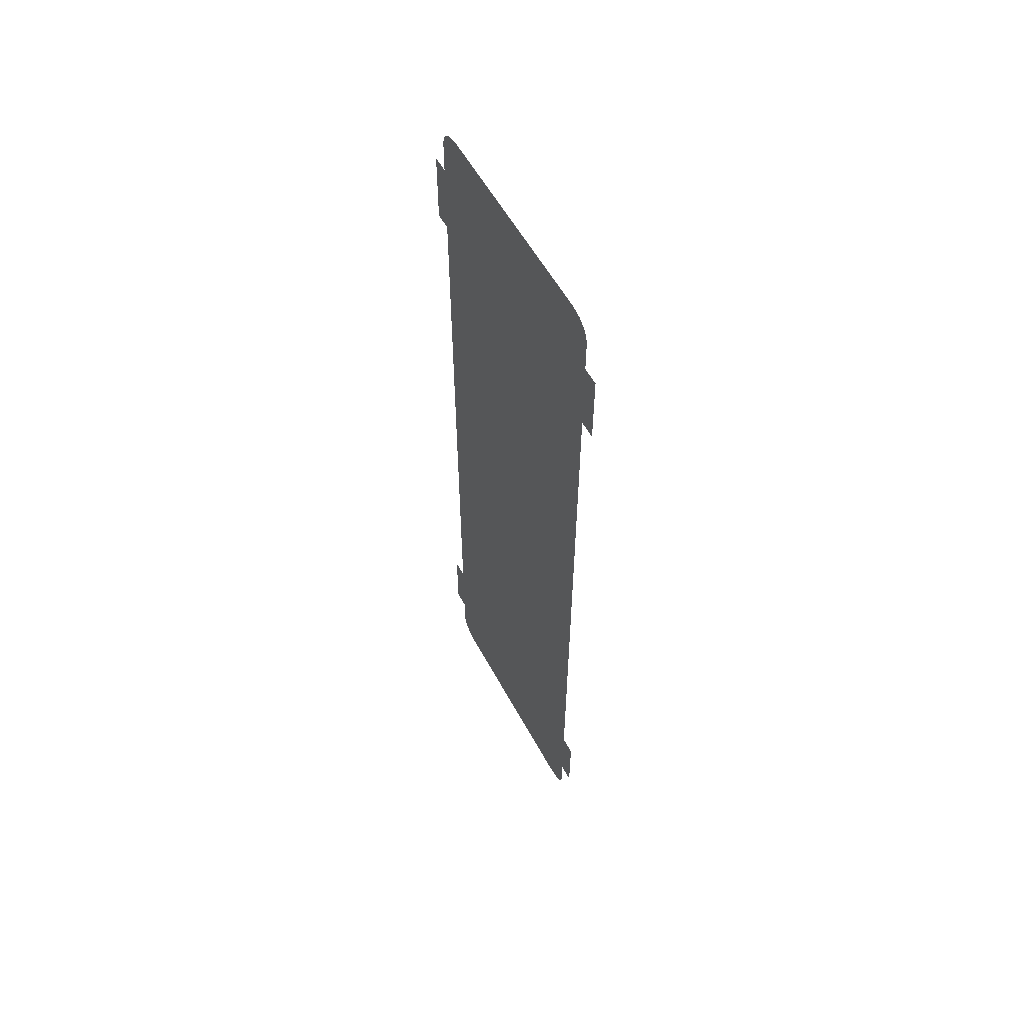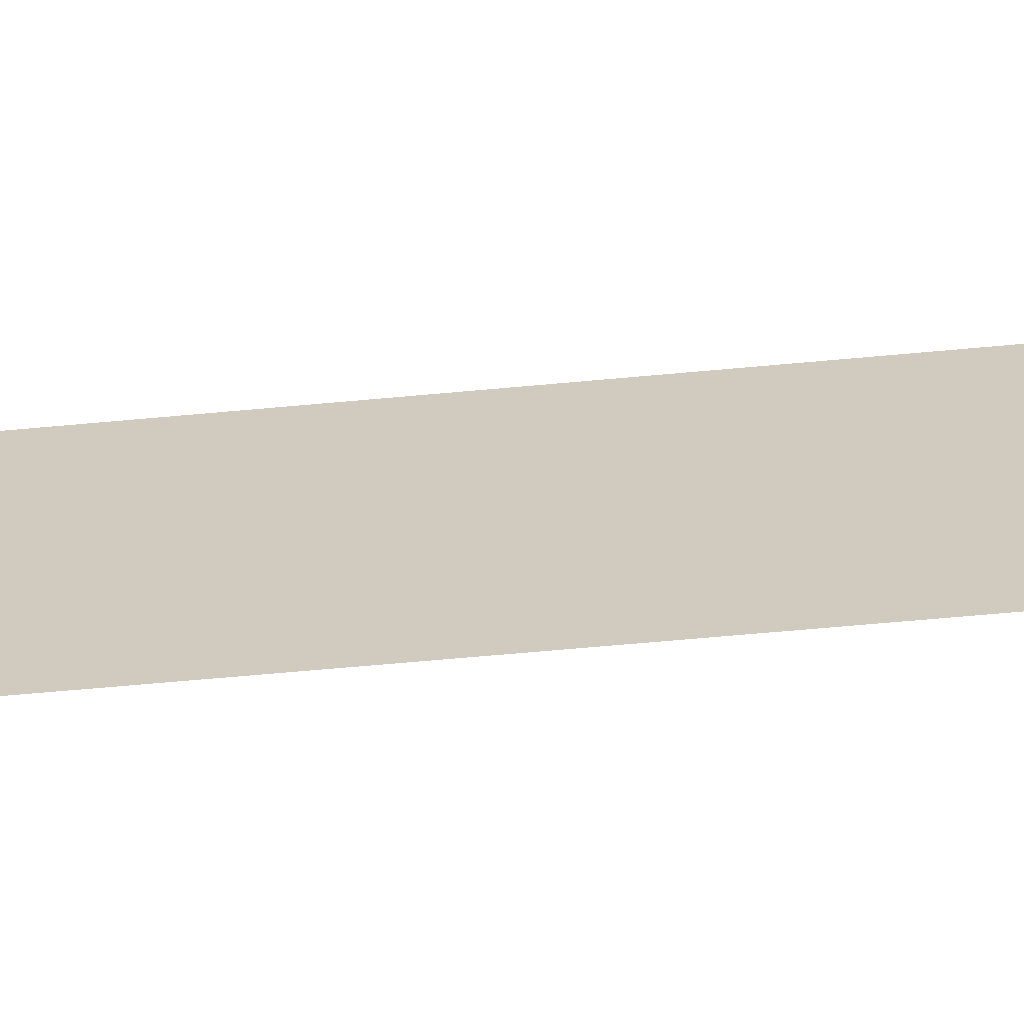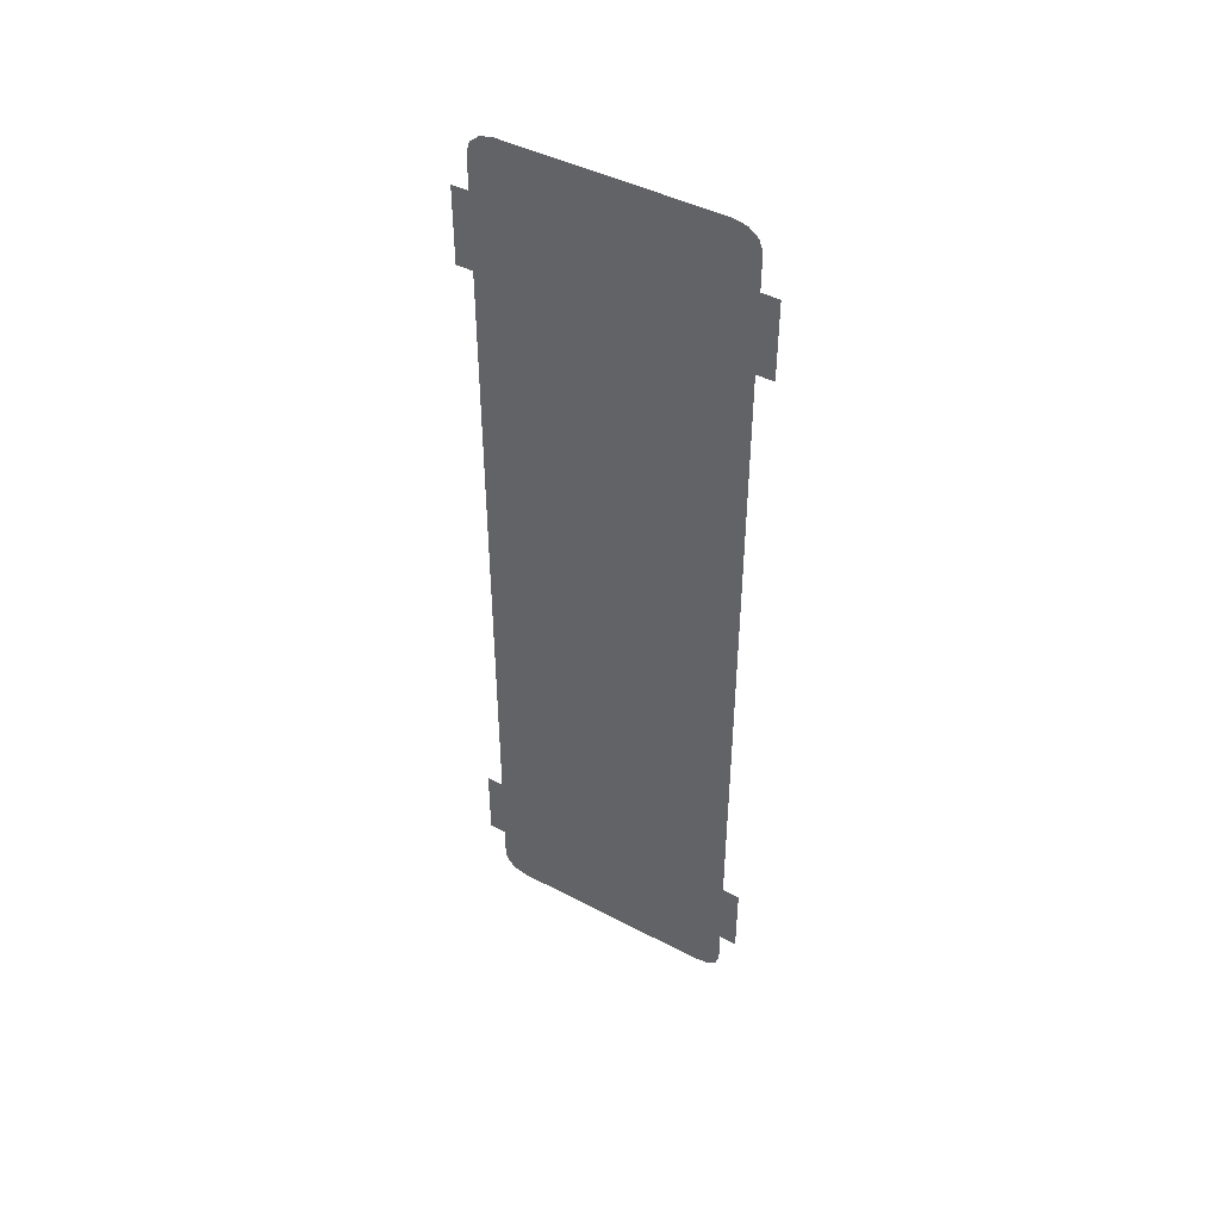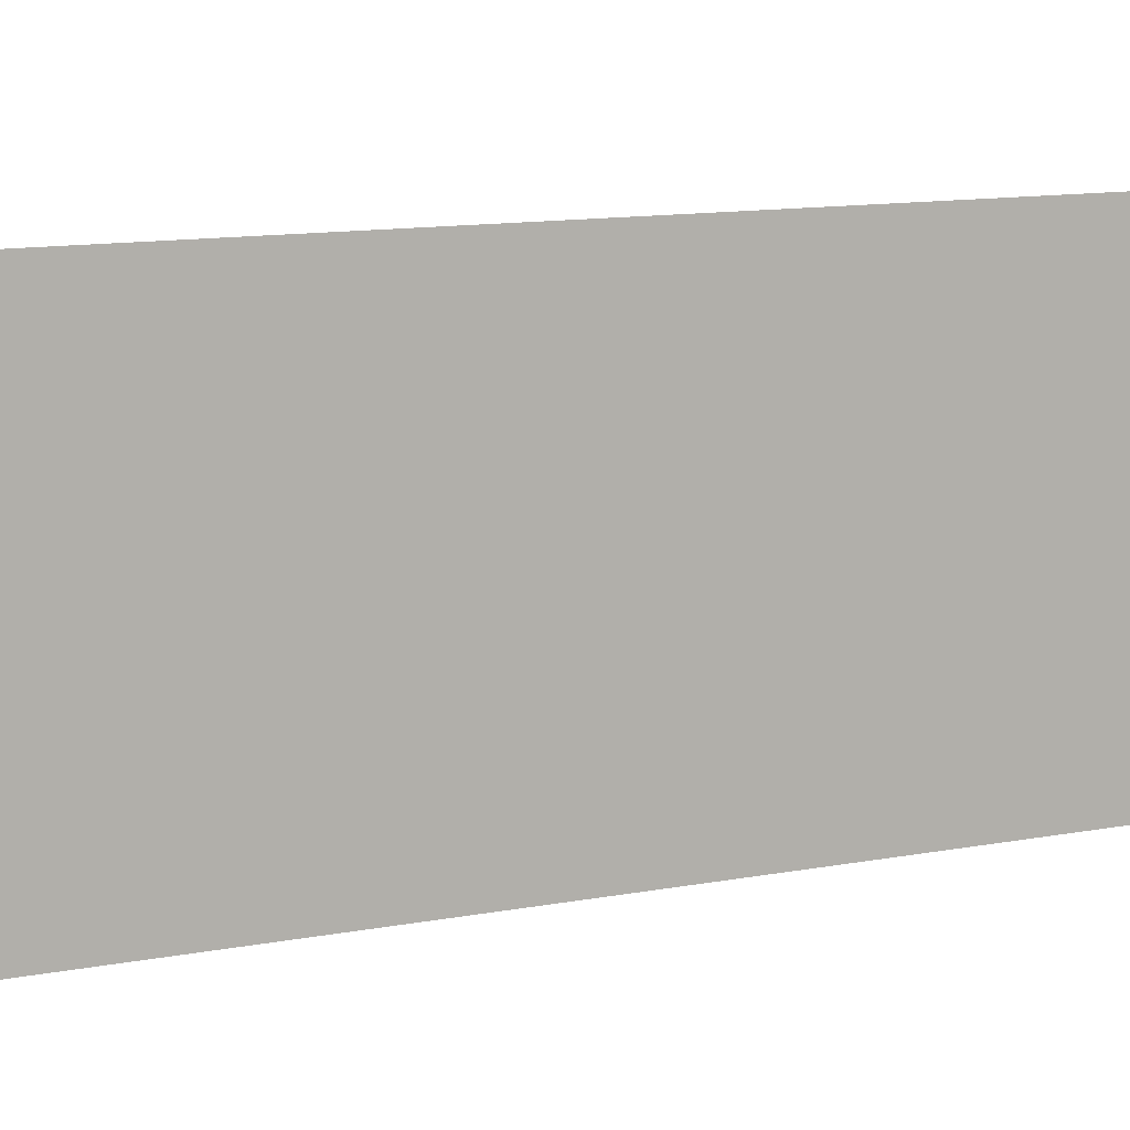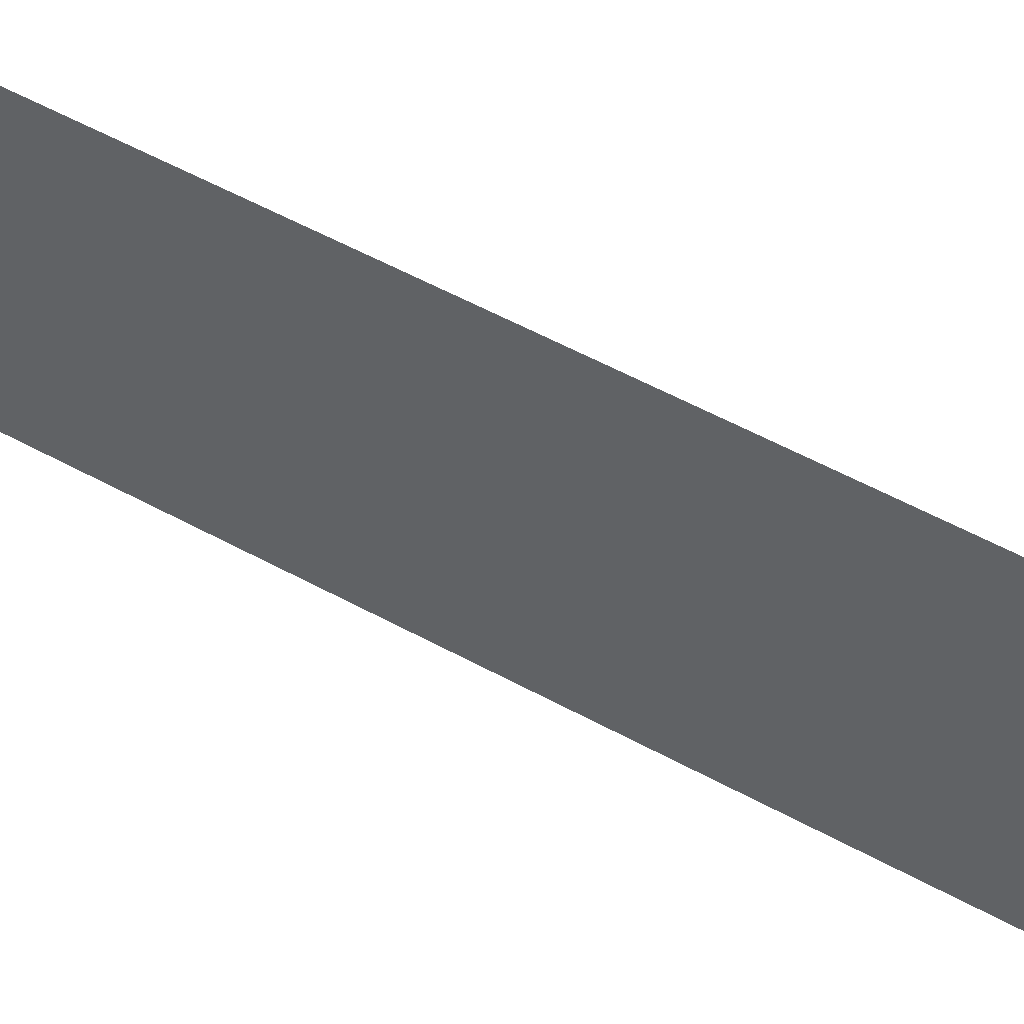
<metadata>
{"format":"obj","ext":"obj","renderer":"f3d","projection":"perspective","resolution":1024,"background":"white","views":[{"elev":56.8,"azim":-28.2,"up":"+Z"},{"elev":-64.9,"azim":-84.7,"up":"+Y"},{"elev":44.4,"azim":-58.5,"up":"+Z"},{"elev":8.8,"azim":58.3,"up":"+Y"},{"elev":55.0,"azim":120.1,"up":"+Y"}]}
</metadata>
<code>
g Black_Plane_below_C_geo05
v -0 0.5778 -1.75
v -0 0.5778 -1.412
v -0 0.6543 -1.412
v -0 0.6543 -1.75
v -0 -0.52 -1.986
v -0 0.4622 -1.998
v -0 -0.4622 -1.998
v -0 0.52 -1.986
v -0 0.5623 -1.952
v -0 -0.5623 -1.952
v -0 -0.5778 -1.907
v -0 0.5778 -1.907
v -0 -0.5778 1.907
v -0 0.5778 1.907
v -0 0.5623 1.952
v -0 -0.5623 1.952
v -0 -0.52 1.986
v -0 0.52 1.986
v -0 0.4622 1.998
v -0 -0.4622 1.998
v -0 -0.6543 -1.75
v -0 -0.6543 -1.412
v -0 -0.5778 -1.412
v -0 -0.5778 -1.75
v -0 0.5778 1.75
v -0 0.6543 1.75
v -0 0.6543 1.412
v -0 0.5778 1.412
v -0 -0.6543 1.75
v -0 -0.5778 1.75
v -0 -0.5778 1.412
v -0 -0.6543 1.412
g Black_Plane_below_C_geo05_0
f 3 2 1
f 4 3 1
f 7 6 5
f 6 8 5
f 5 8 9
f 10 5 9
f 11 10 9
f 12 11 9
f 13 11 12
f 14 13 12
f 13 14 15
f 16 13 15
f 17 16 15
f 18 17 15
f 18 19 17
f 19 20 17
f 23 22 21
f 24 23 21
f 27 26 25
f 28 27 25
f 31 30 29
f 32 31 29

</code>
